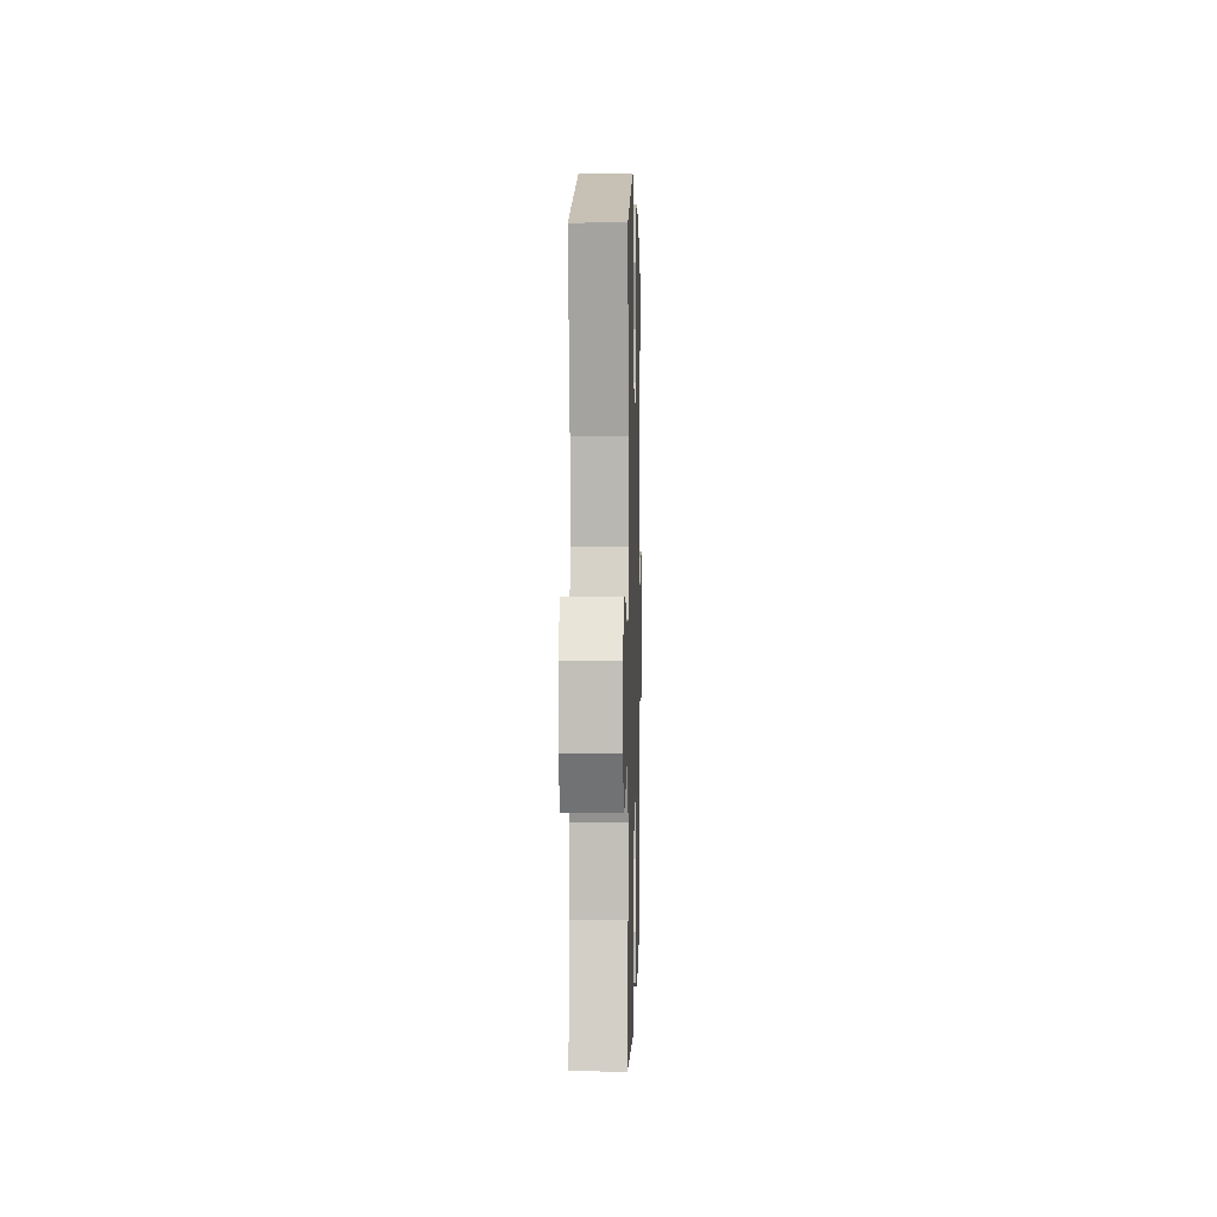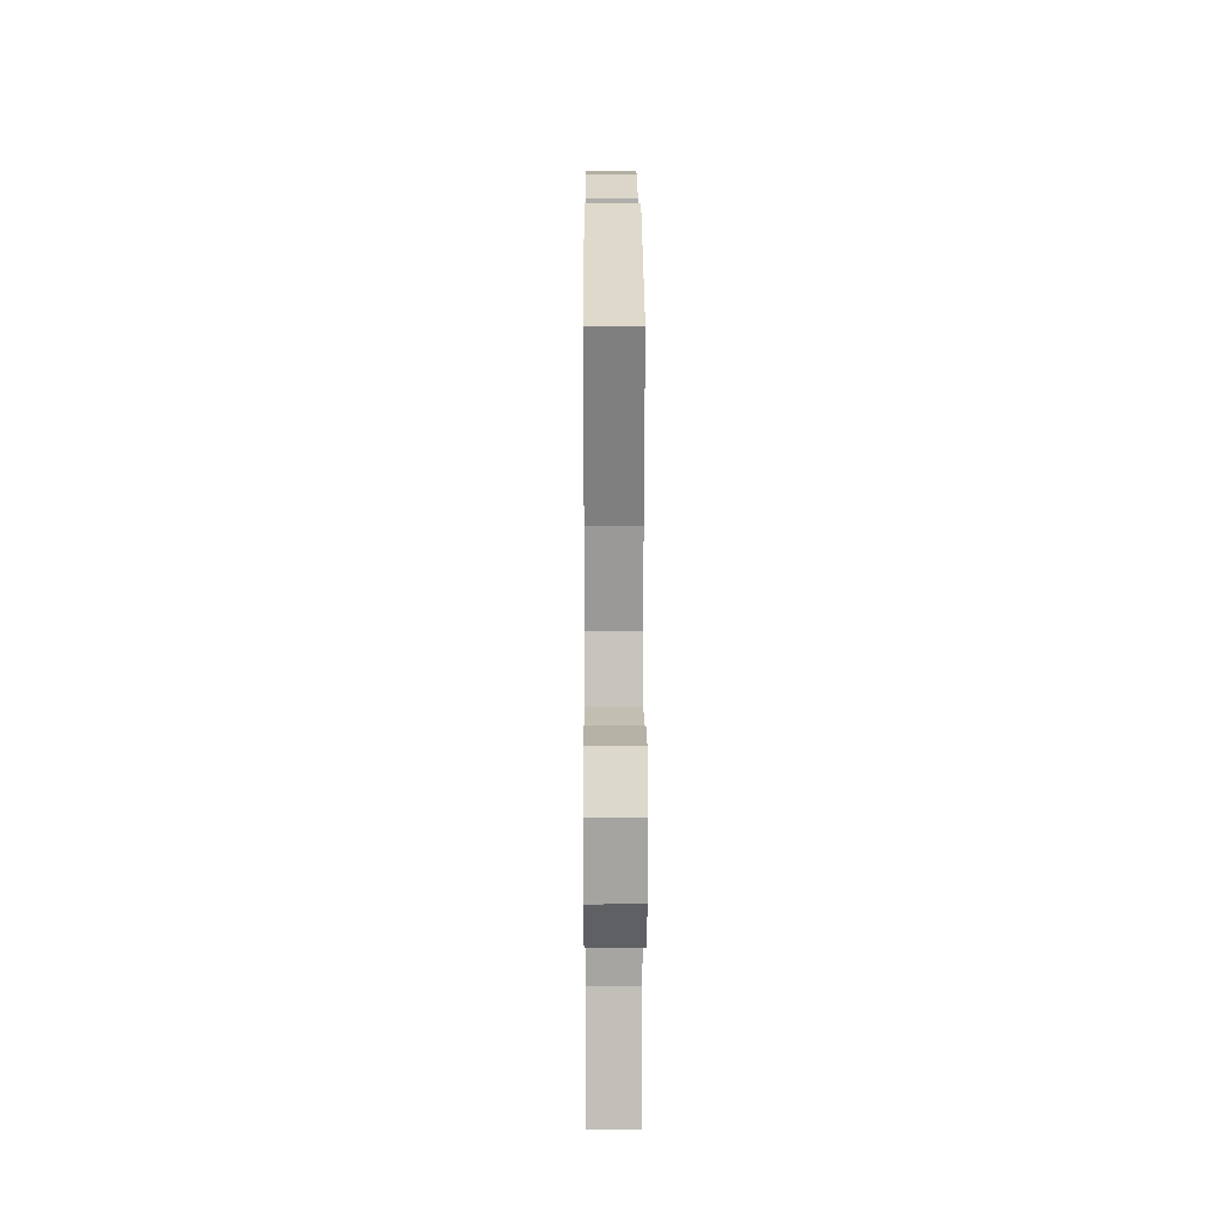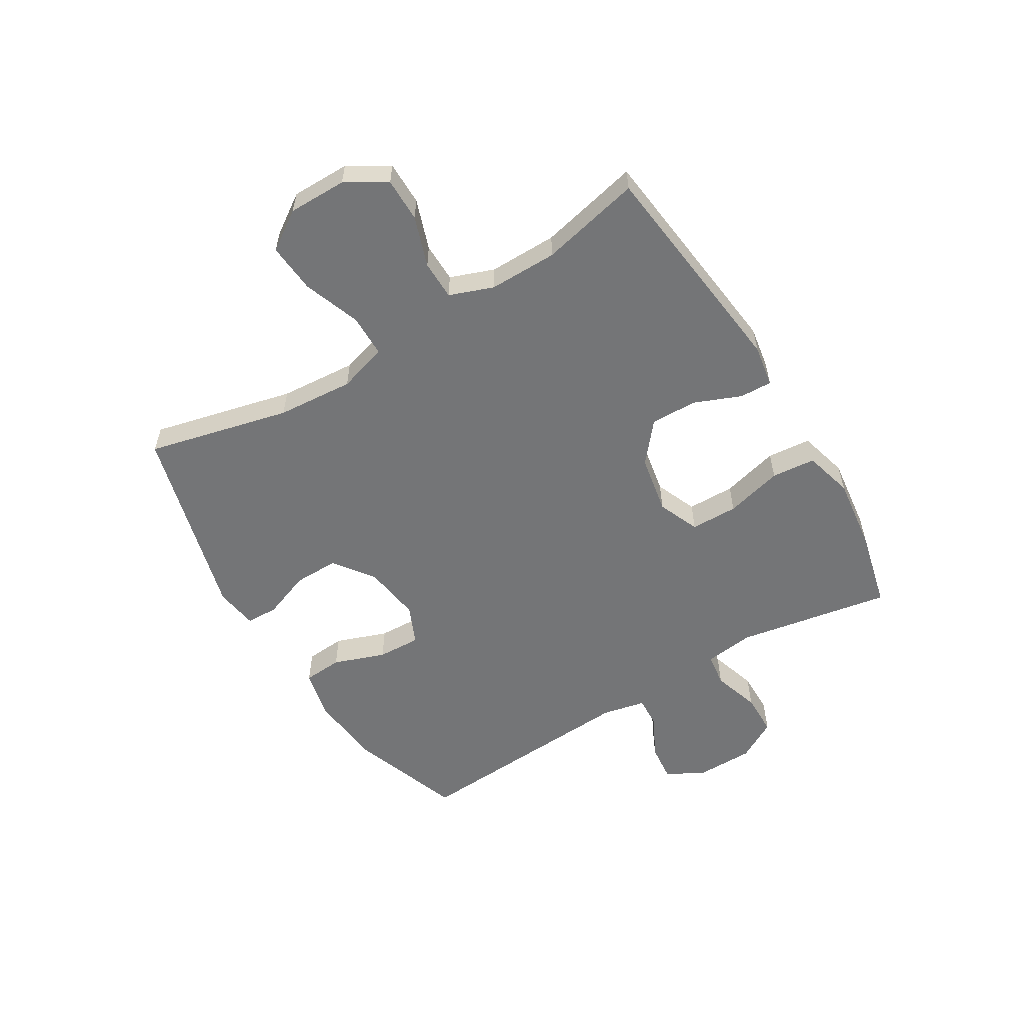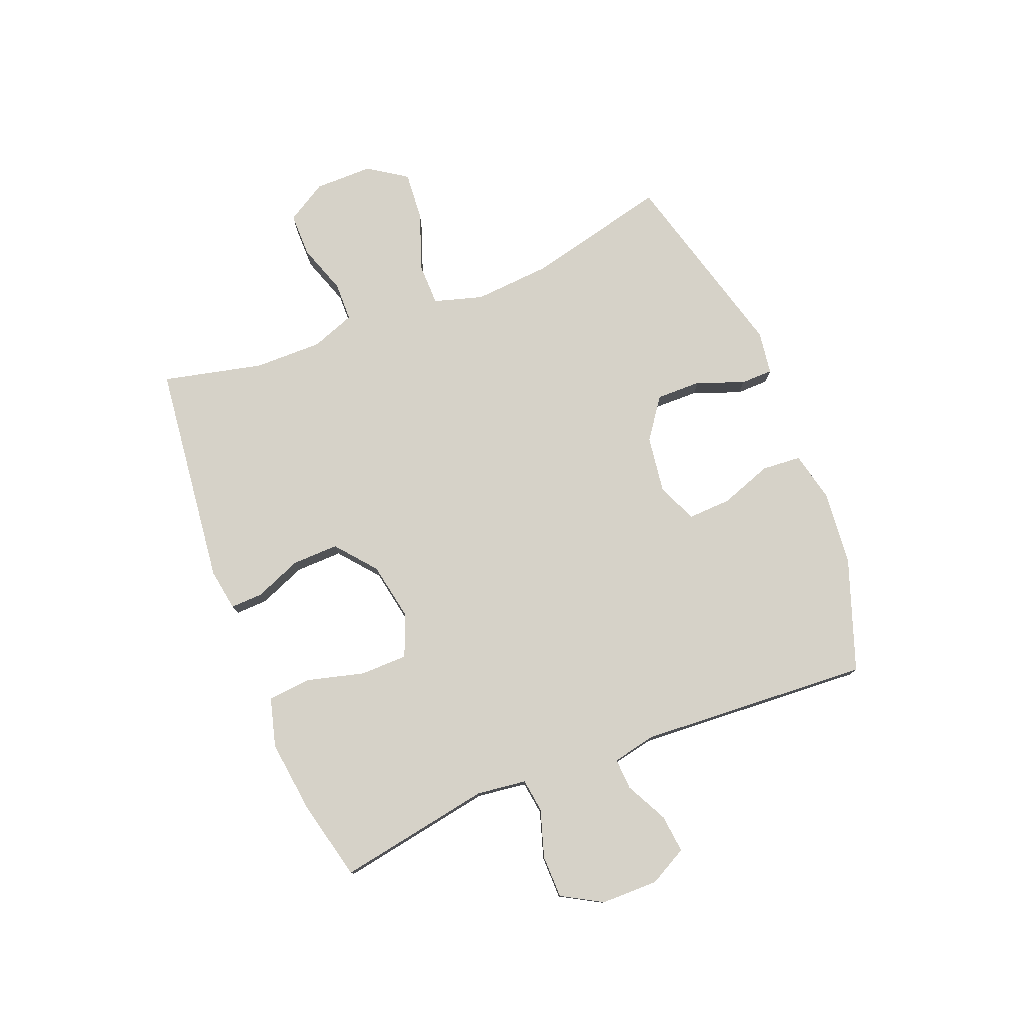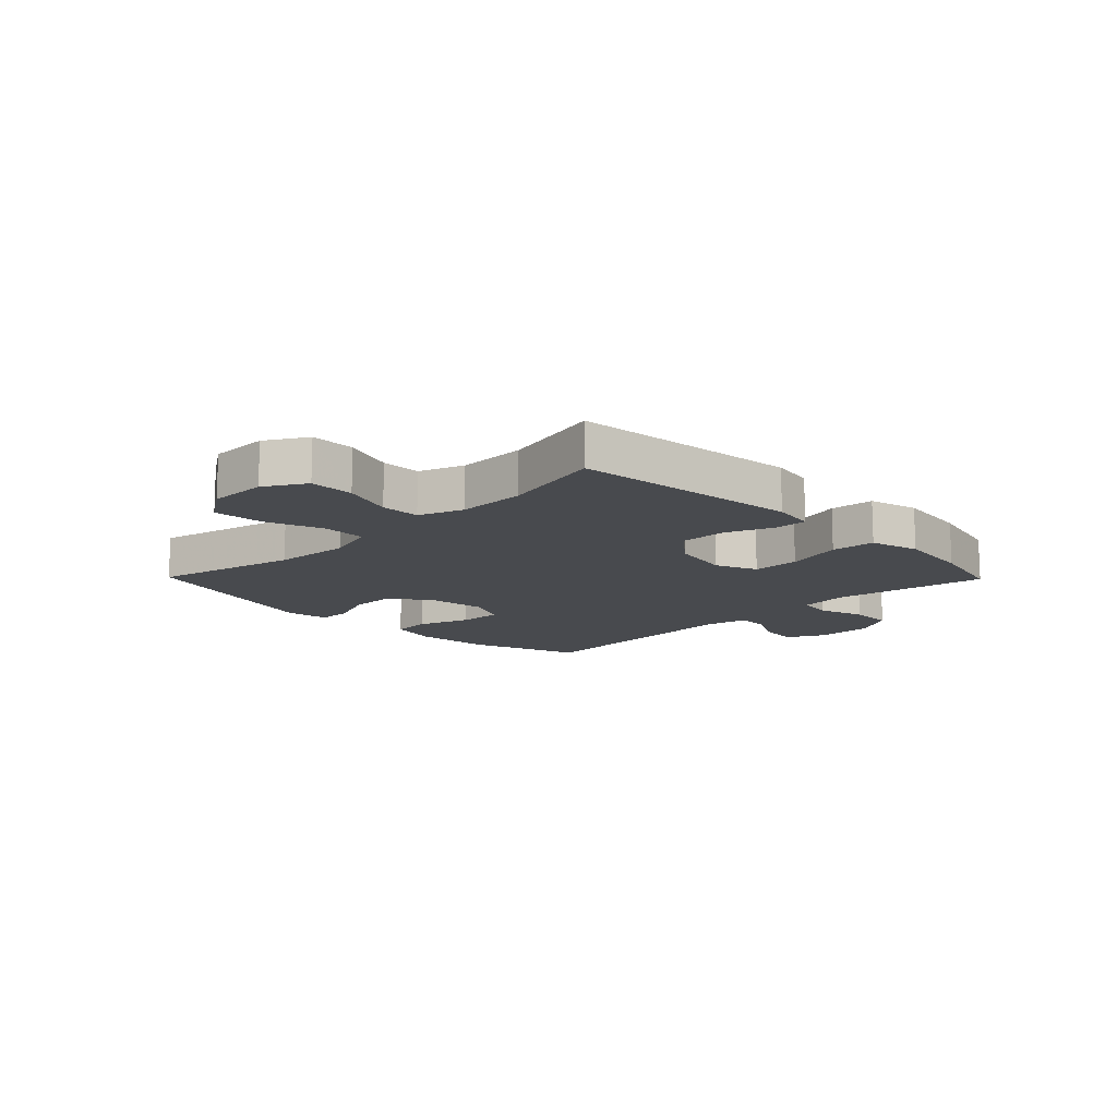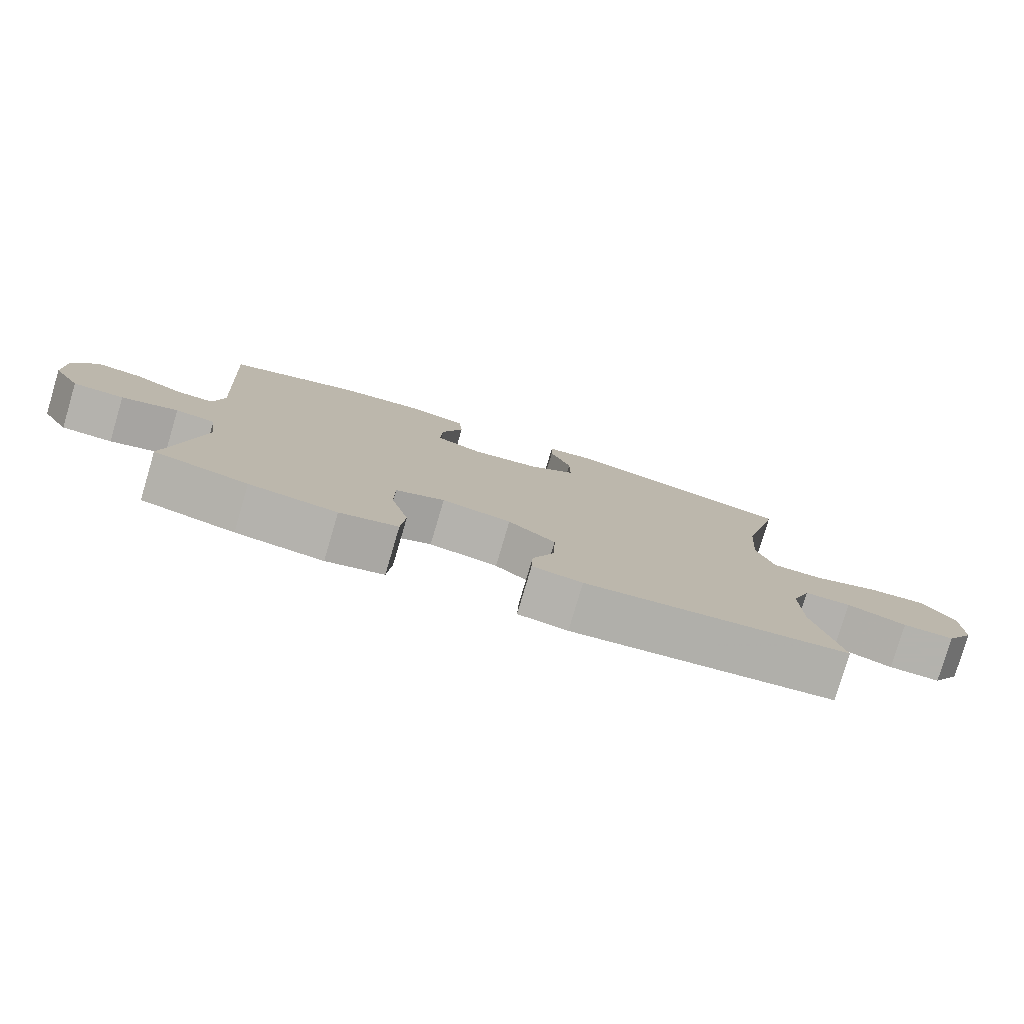
<metadata>
{"format":"obj","ext":"obj","renderer":"f3d","projection":"perspective","resolution":1024,"background":"white","views":[{"elev":3.5,"azim":91.5,"up":"+Z"},{"elev":16.7,"azim":89.7,"up":"+Z"},{"elev":-56.5,"azim":121.2,"up":"+Y"},{"elev":77.6,"azim":-111.7,"up":"+Y"},{"elev":-13.2,"azim":134.4,"up":"+Y"},{"elev":-79.4,"azim":-16.5,"up":"+Z"}]}
</metadata>
<code>
v -0.5 0.07 -0.5
v -0.453 0.07 -0.233
v -0.464 0.07 -0.147
v -0.522 0.07 -0.139
v -0.604 0.07 -0.165
v -0.678 0.07 -0.164
v -0.718 0.07 -0.094
v -0.719 0.07 0.005
v -0.684 0.07 0.071
v -0.618 0.07 0.064
v -0.545 0.07 0.027
v -0.491 0.07 0.024
v -0.475 0.07 0.099
v -0.5 0.07 0.5
v -0.307 0.07 0.569
v -0.176 0.07 0.582
v -0.09 0.07 0.562
v -0.085 0.07 0.494
v -0.117 0.07 0.404
v -0.12 0.07 0.329
v -0.052 0.07 0.299
v 0.048 0.07 0.313
v 0.118 0.07 0.364
v 0.117 0.07 0.442
v 0.086 0.07 0.524
v 0.087 0.07 0.58
v 0.162 0.07 0.591
v 0.5 0.07 0.5
v 0.441 0.07 0.253
v 0.431 0.07 0.12
v 0.456 0.07 0.035
v 0.53 0.07 0.034
v 0.629 0.07 0.07
v 0.715 0.07 0.077
v 0.76 0.07 0.01
v 0.76 0.07 -0.091
v 0.718 0.07 -0.161
v 0.642 0.07 -0.161
v 0.555 0.07 -0.131
v 0.487 0.07 -0.132
v 0.459 0.07 -0.208
v 0.46 0.07 -0.326
v 0.5 0.07 -0.5
v 0.111 0.07 -0.545
v 0.038 0.07 -0.533
v 0.04 0.07 -0.477
v 0.073 0.07 -0.396
v 0.075 0.07 -0.315
v 0.006 0.07 -0.258
v -0.096 0.07 -0.239
v -0.168 0.07 -0.269
v -0.169 0.07 -0.351
v -0.143 0.07 -0.45
v -0.15 0.07 -0.526
v -0.235 0.07 -0.549
v -0.363 0.07 -0.533
v -0.5 0 -0.5
v -0.453 0 -0.233
v -0.464 0 -0.147
v -0.522 0 -0.139
v -0.604 0 -0.165
v -0.678 0 -0.164
v -0.718 0 -0.094
v -0.719 0 0.005
v -0.684 0 0.071
v -0.618 0 0.064
v -0.545 0 0.027
v -0.491 0 0.024
v -0.475 0 0.099
v -0.5 0 0.5
v -0.307 0 0.569
v -0.176 0 0.582
v -0.09 0 0.562
v -0.085 0 0.494
v -0.117 0 0.404
v -0.12 0 0.329
v -0.052 0 0.299
v 0.048 0 0.313
v 0.118 0 0.364
v 0.117 0 0.442
v 0.086 0 0.524
v 0.087 0 0.58
v 0.162 0 0.591
v 0.5 0 0.5
v 0.441 0 0.253
v 0.431 0 0.12
v 0.456 0 0.035
v 0.53 0 0.034
v 0.629 0 0.07
v 0.715 0 0.077
v 0.76 0 0.01
v 0.76 0 -0.091
v 0.718 0 -0.161
v 0.642 0 -0.161
v 0.555 0 -0.131
v 0.487 0 -0.132
v 0.459 0 -0.208
v 0.46 0 -0.326
v 0.5 0 -0.5
v 0.111 0 -0.545
v 0.038 0 -0.533
v 0.04 0 -0.477
v 0.073 0 -0.396
v 0.075 0 -0.315
v 0.006 0 -0.258
v -0.096 0 -0.239
v -0.168 0 -0.269
v -0.169 0 -0.351
v -0.143 0 -0.45
v -0.15 0 -0.526
v -0.235 0 -0.549
v -0.363 0 -0.533
f 55 56 1 2
f 52 53 54 55
f 51 52 55 2
f 50 51 2 3
f 49 50 3
f 44 45 46 47
f 42 43 44 47
f 41 42 47 48
f 40 41 48 49
f 36 37 38 39
f 36 39 40
f 35 36 40
f 32 33 34 35
f 31 32 35 40
f 30 31 40 49
f 26 27 28 29
f 24 25 26 29
f 23 24 29 30
f 22 23 30 49
f 16 17 18 19
f 16 19 20
f 13 14 15 16
f 12 13 16 20
f 8 9 10 11
f 8 11 12
f 7 8 12
f 4 5 6 7
f 3 4 7 12
f 21 22 49 3
f 3 12 20 21
f 58 57 112 111
f 111 110 109 108
f 58 111 108 107
f 59 58 107 106
f 59 106 105
f 103 102 101 100
f 103 100 99 98
f 104 103 98 97
f 105 104 97 96
f 95 94 93 92
f 96 95 92
f 96 92 91
f 91 90 89 88
f 96 91 88 87
f 105 96 87 86
f 85 84 83 82
f 85 82 81 80
f 86 85 80 79
f 105 86 79 78
f 75 74 73 72
f 76 75 72
f 72 71 70 69
f 76 72 69 68
f 67 66 65 64
f 68 67 64
f 68 64 63
f 63 62 61 60
f 68 63 60 59
f 59 105 78 77
f 77 76 68 59
f 1 57 58 2
f 2 58 59 3
f 3 59 60 4
f 4 60 61 5
f 5 61 62 6
f 6 62 63 7
f 7 63 64 8
f 8 64 65 9
f 9 65 66 10
f 10 66 67 11
f 11 67 68 12
f 12 68 69 13
f 13 69 70 14
f 14 70 71 15
f 15 71 72 16
f 16 72 73 17
f 17 73 74 18
f 18 74 75 19
f 19 75 76 20
f 20 76 77 21
f 21 77 78 22
f 22 78 79 23
f 23 79 80 24
f 24 80 81 25
f 25 81 82 26
f 26 82 83 27
f 27 83 84 28
f 28 84 85 29
f 29 85 86 30
f 30 86 87 31
f 31 87 88 32
f 32 88 89 33
f 33 89 90 34
f 34 90 91 35
f 35 91 92 36
f 36 92 93 37
f 37 93 94 38
f 38 94 95 39
f 39 95 96 40
f 40 96 97 41
f 41 97 98 42
f 42 98 99 43
f 43 99 100 44
f 44 100 101 45
f 45 101 102 46
f 46 102 103 47
f 47 103 104 48
f 48 104 105 49
f 49 105 106 50
f 50 106 107 51
f 51 107 108 52
f 52 108 109 53
f 53 109 110 54
f 54 110 111 55
f 55 111 112 56
f 56 112 57 1

</code>
